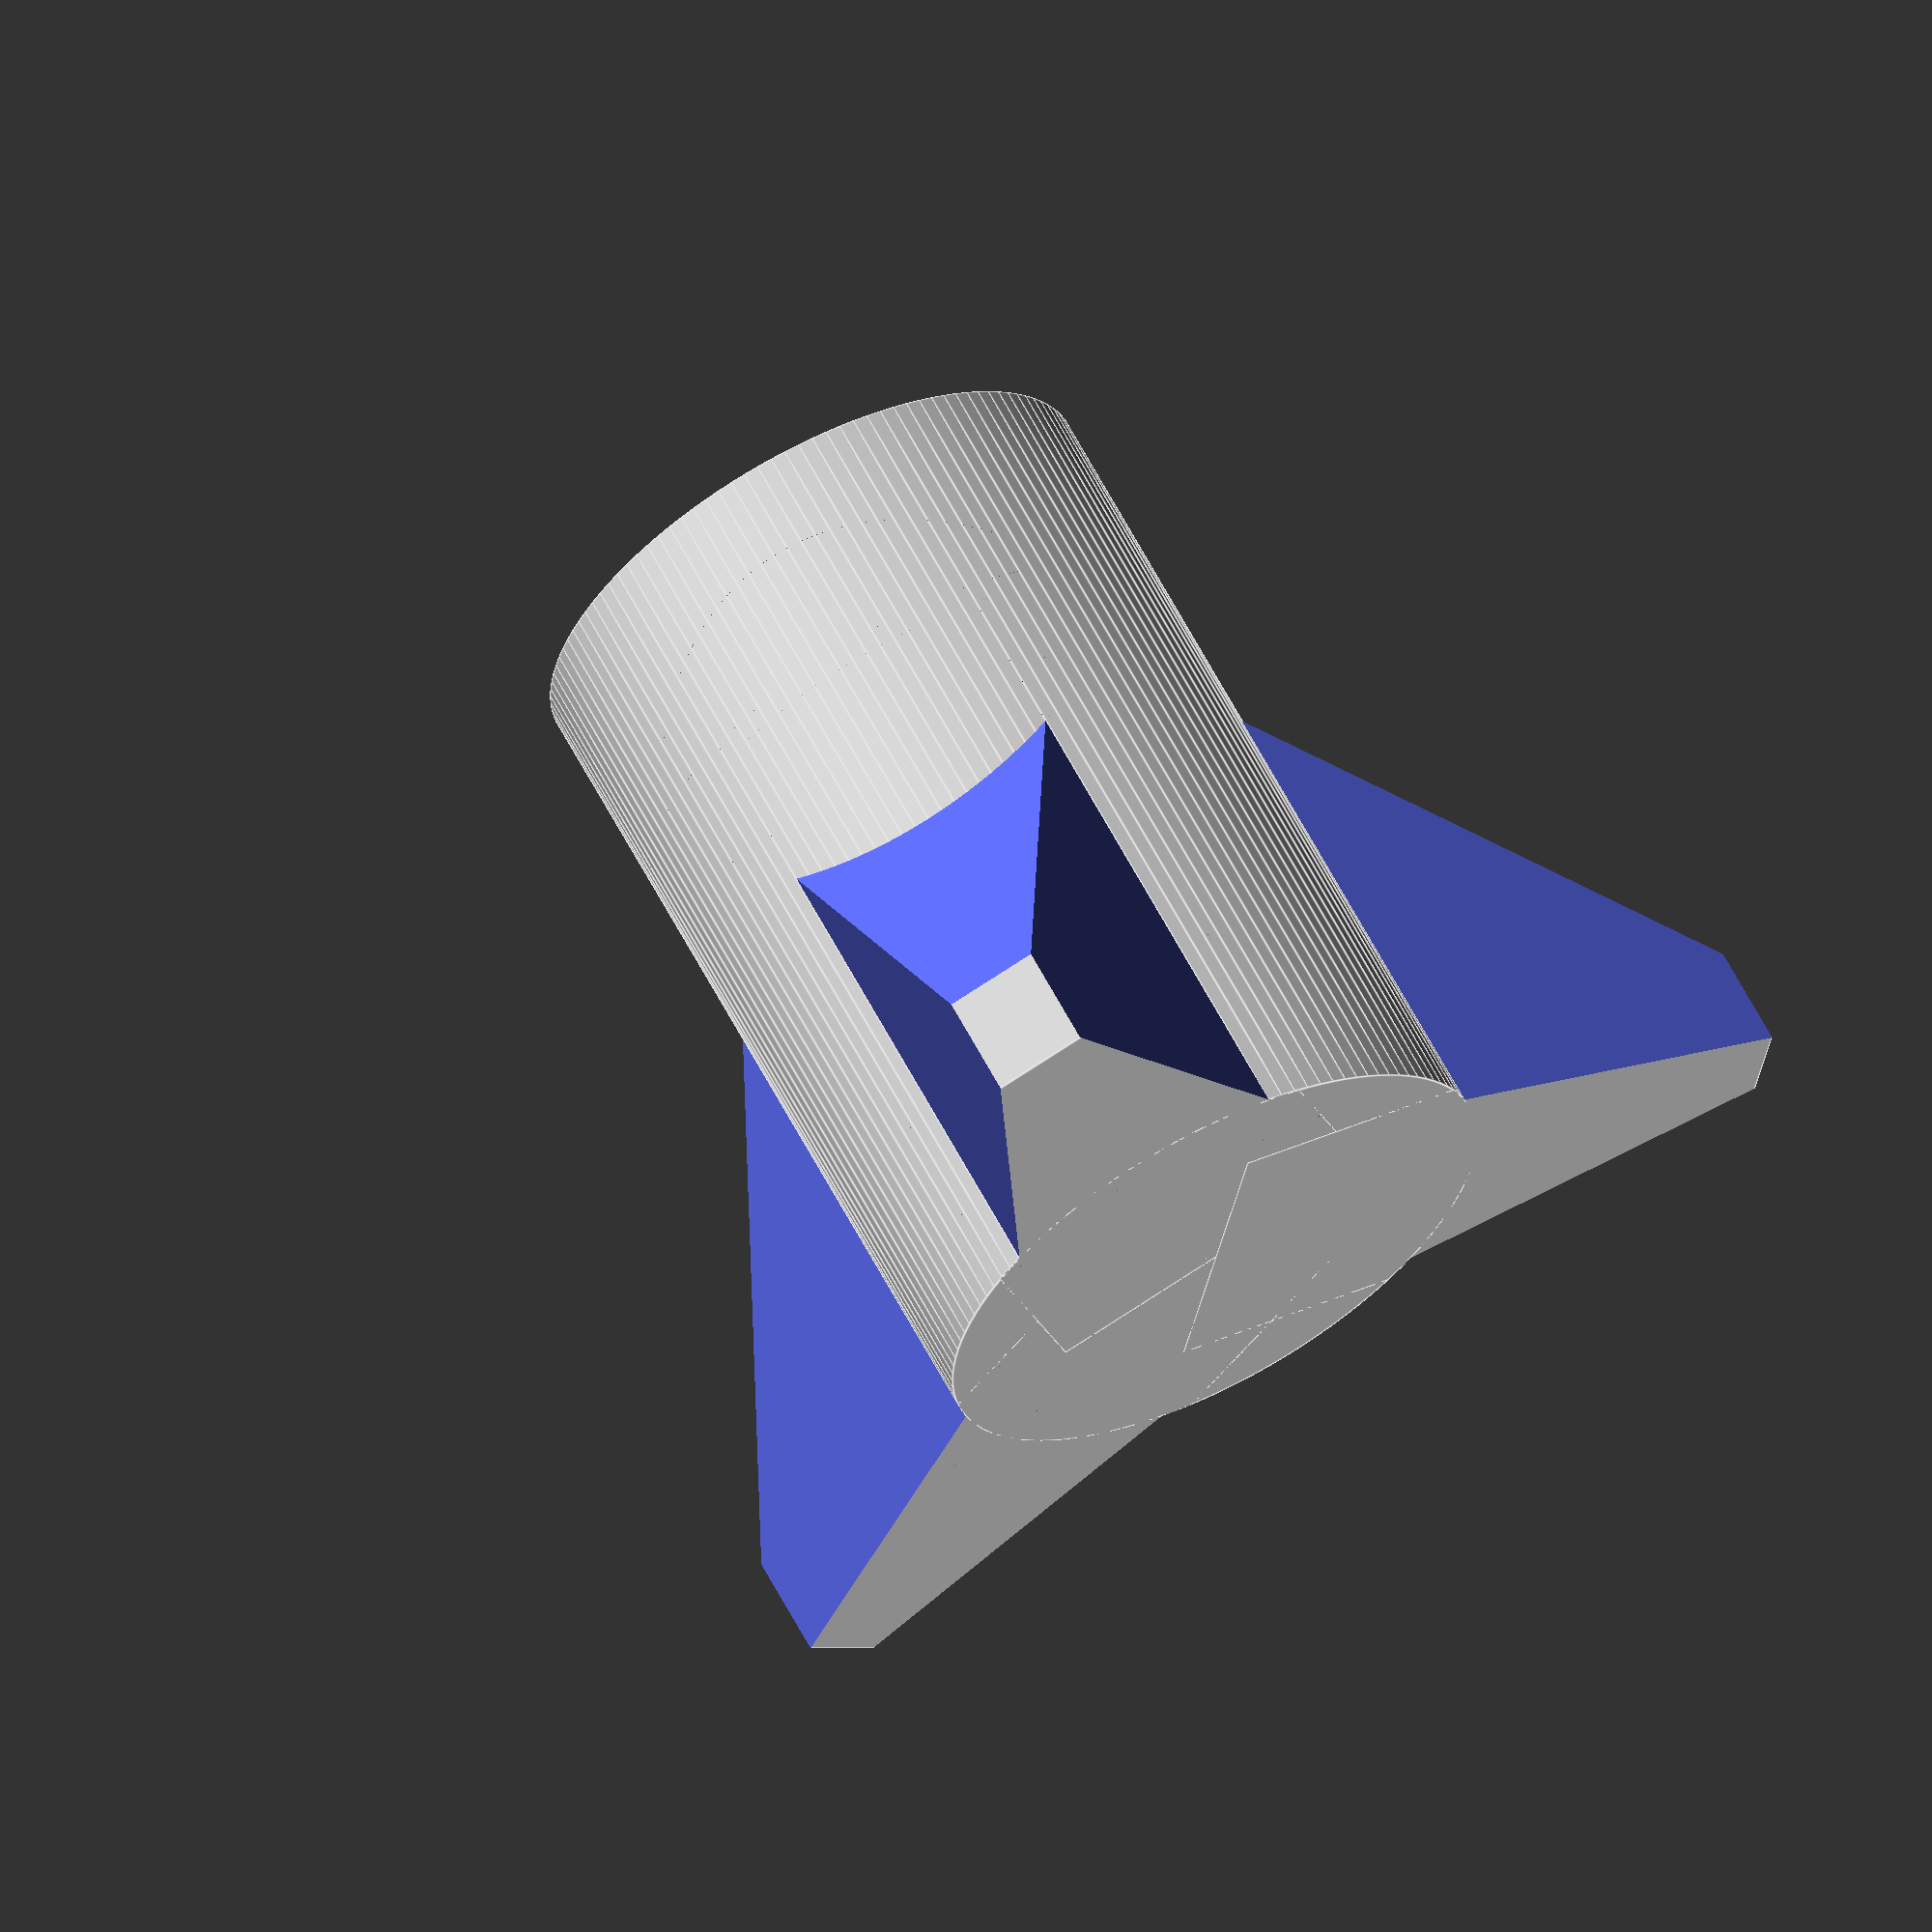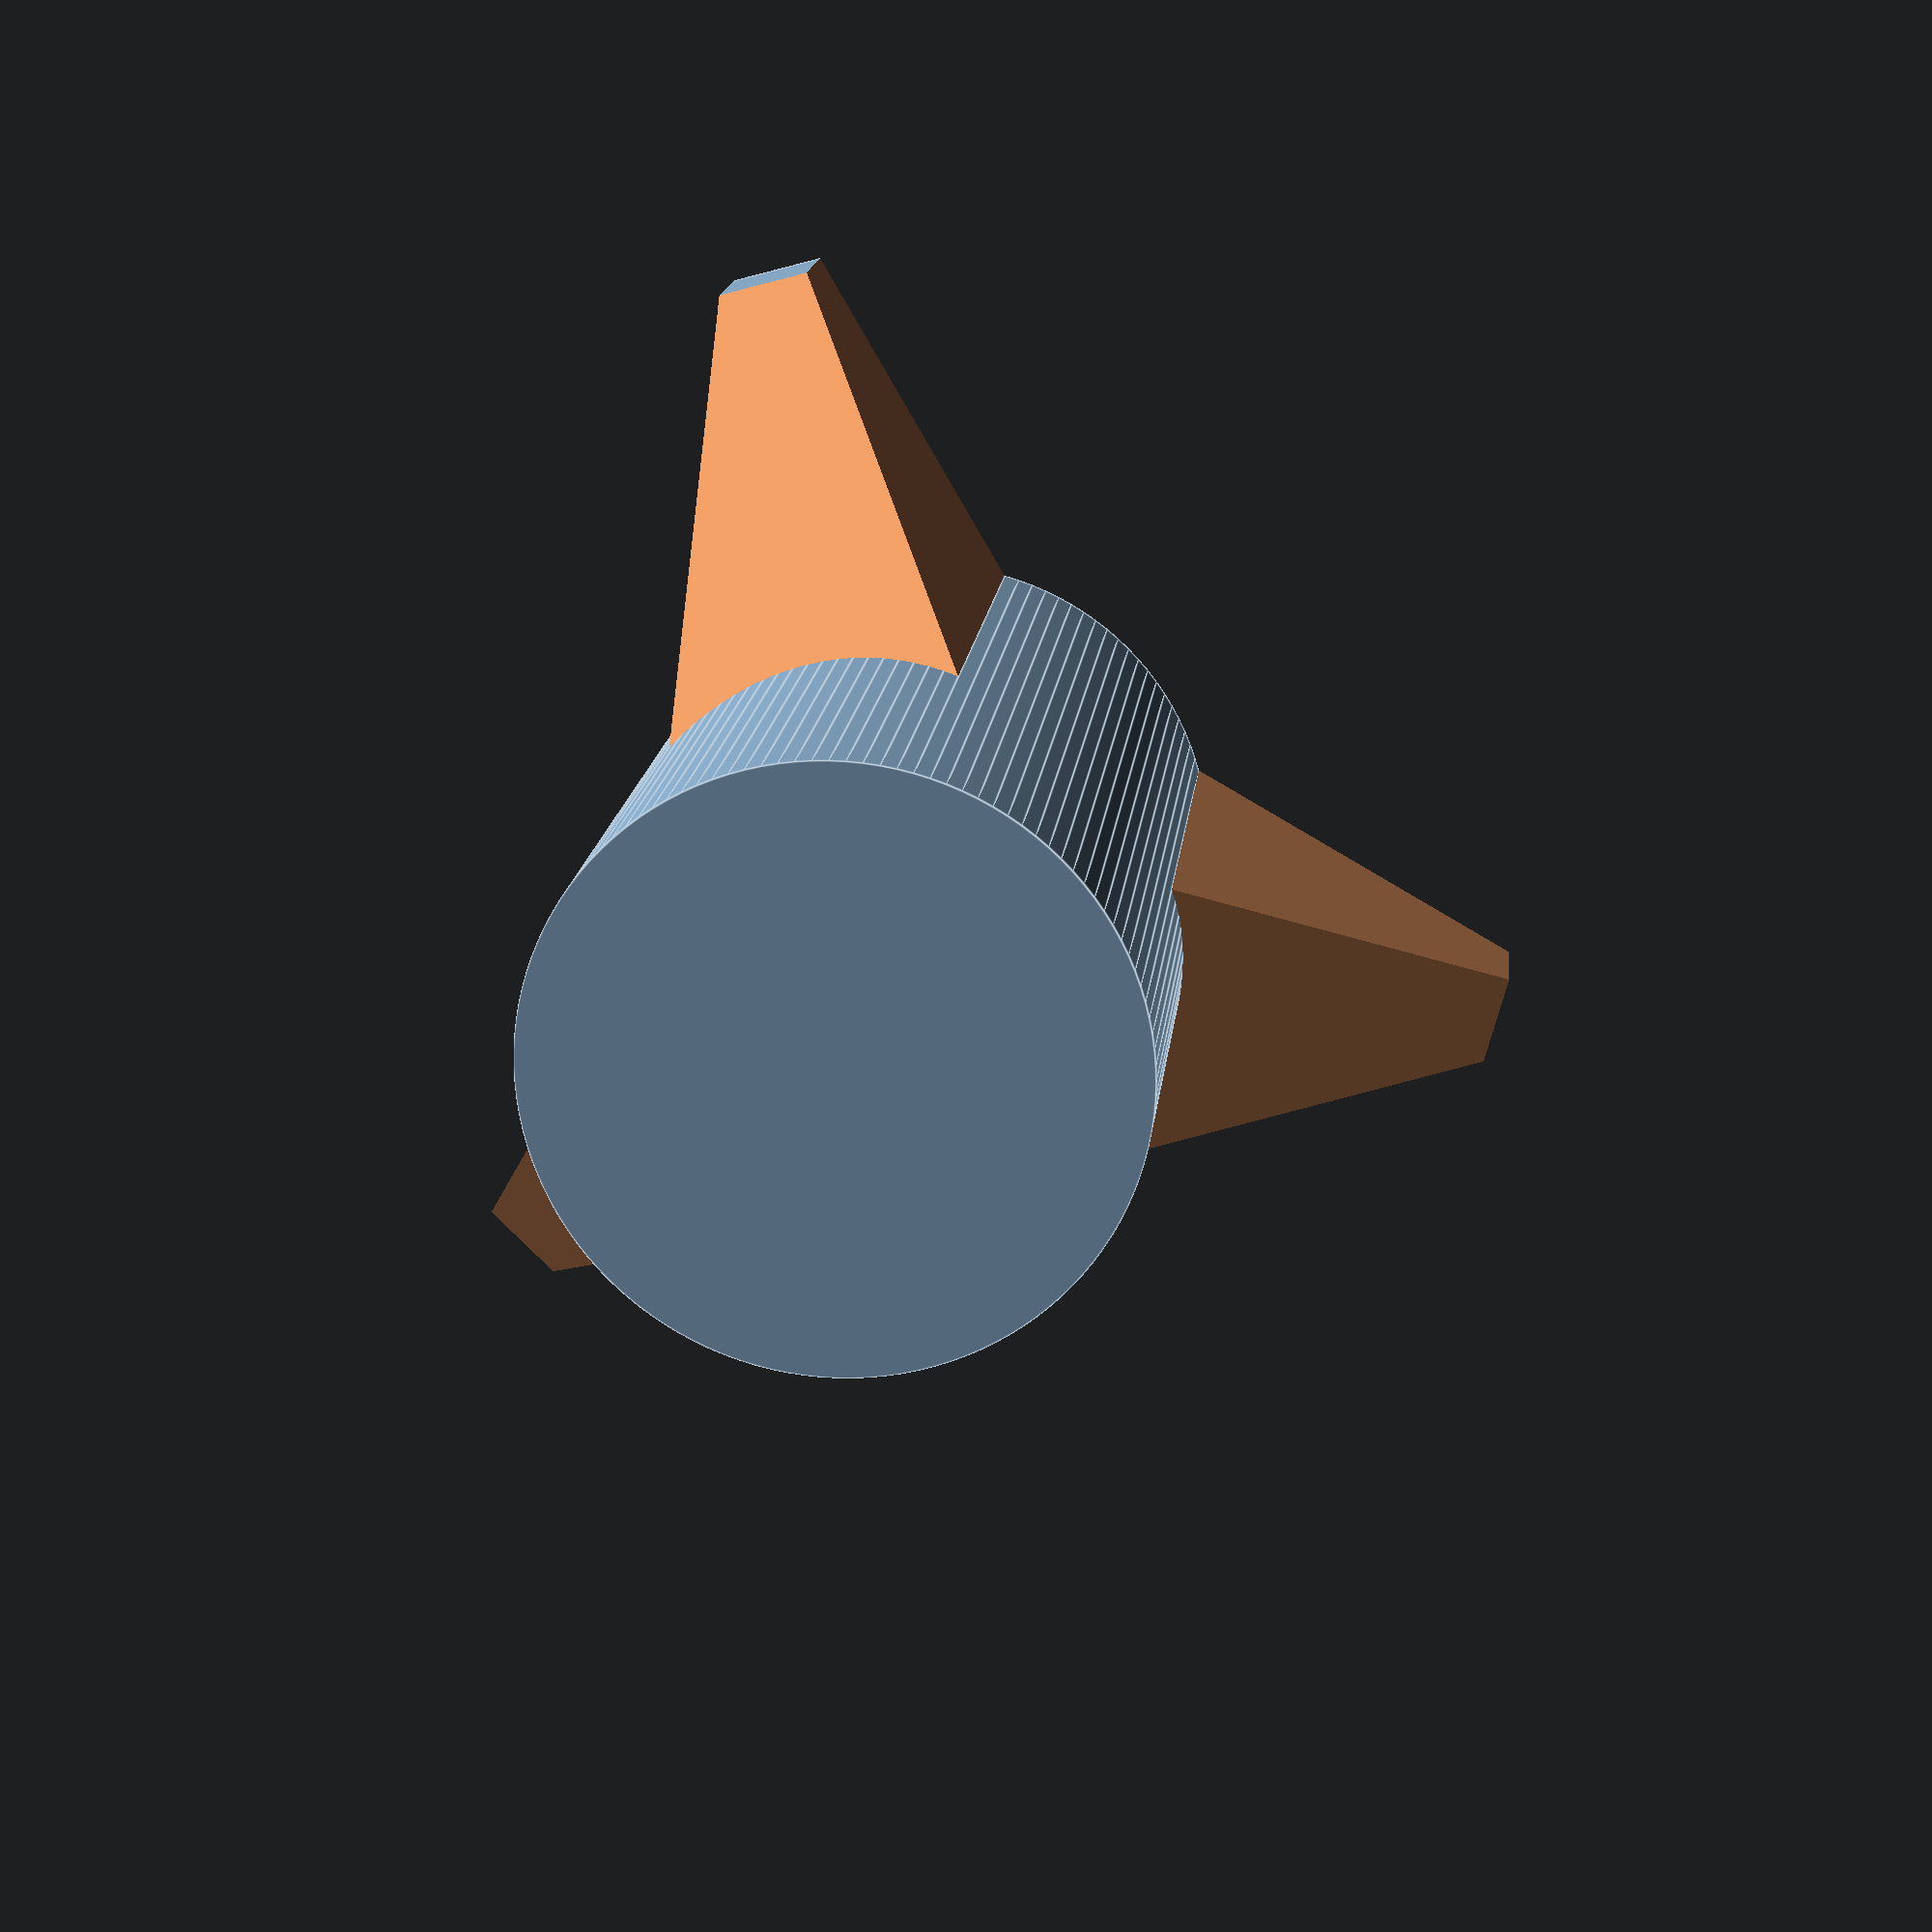
<openscad>

// THREAD
// 

module jk_projector_knob () {
    $fn = 120;
    count = 3;
    cylinder(r = 15 / 2, h = 22, center = true);
    for (i = [0 : count - 1]) {
        rotate([0, 0, i * (360 / count) ])    translate([0, 8, -3]) difference () {
            cube([9, 16, 16], center = true);
            translate([0, 8, 6]) rotate([-45, 0, 0]) cube([9 + 1, 20, 16], center = true);
          translate([8, 0, 0]) rotate([0, 0, 15]) cube([9, 20, 16+ 1], center = true);
          translate([-8, 0, 0]) rotate([0, 0, -15]) cube([9, 20, 16+ 1], center = true);
        }
        
    }
}

jk_projector_knob();
</openscad>
<views>
elev=117.4 azim=318.2 roll=27.6 proj=o view=edges
elev=163.6 azim=284.8 roll=174.2 proj=p view=edges
</views>
